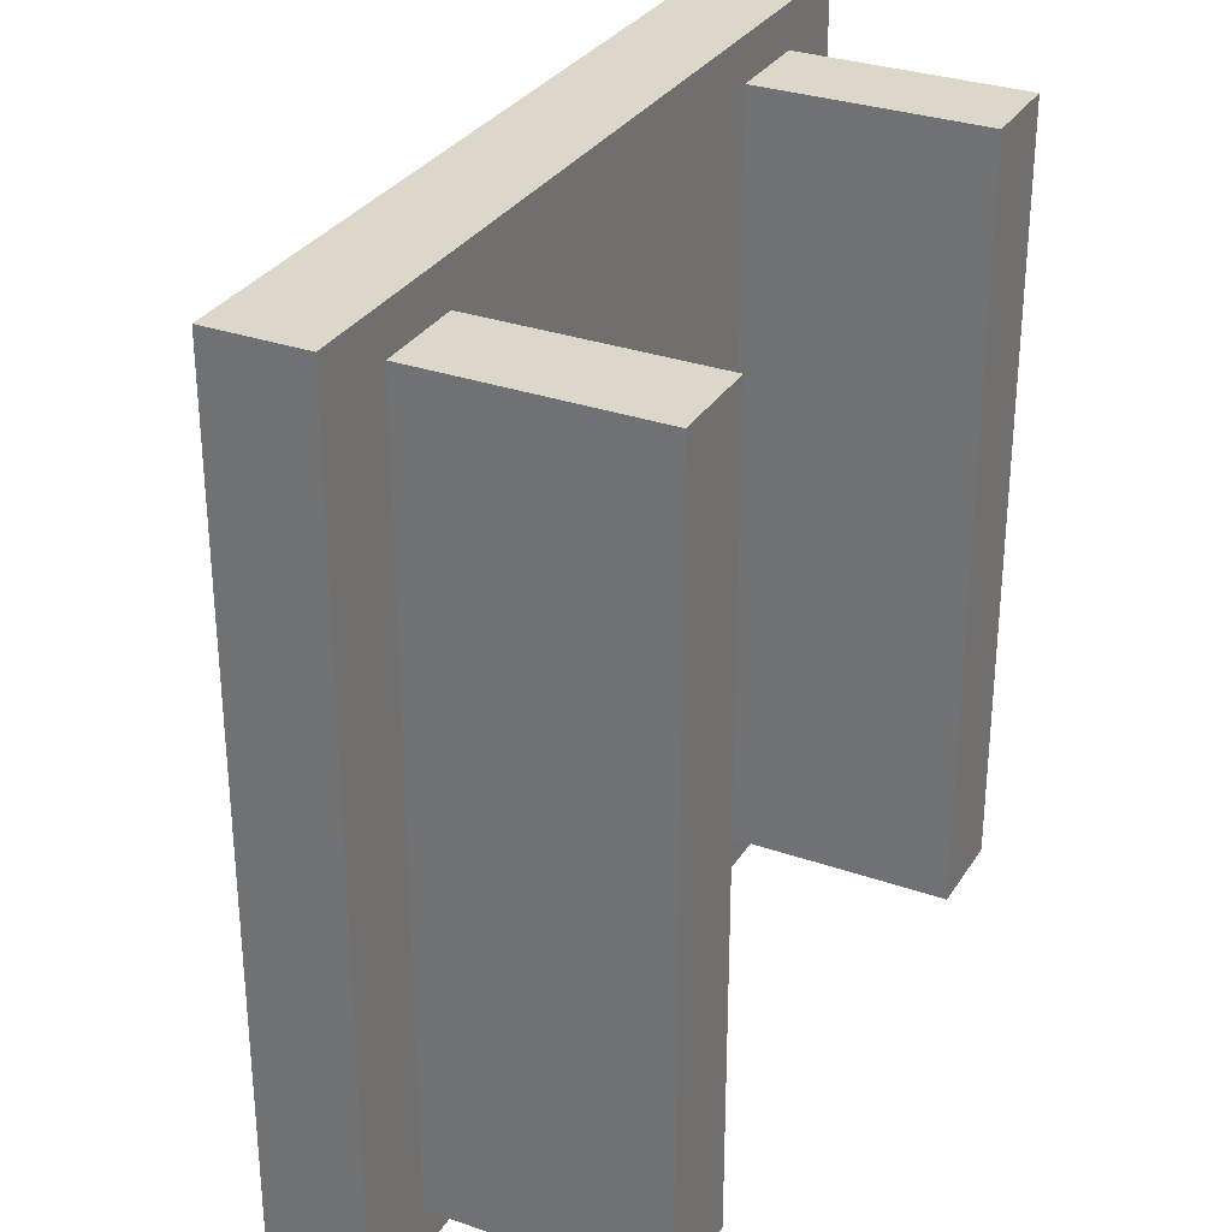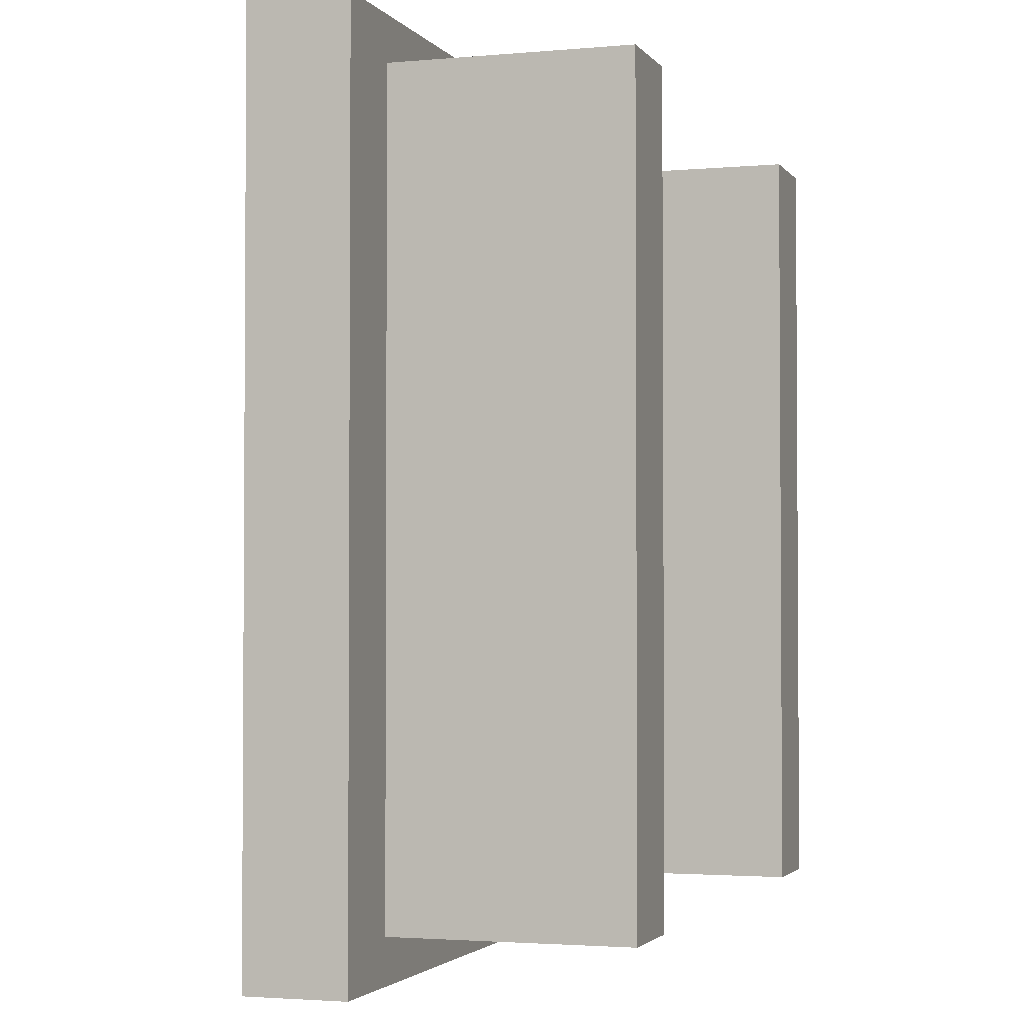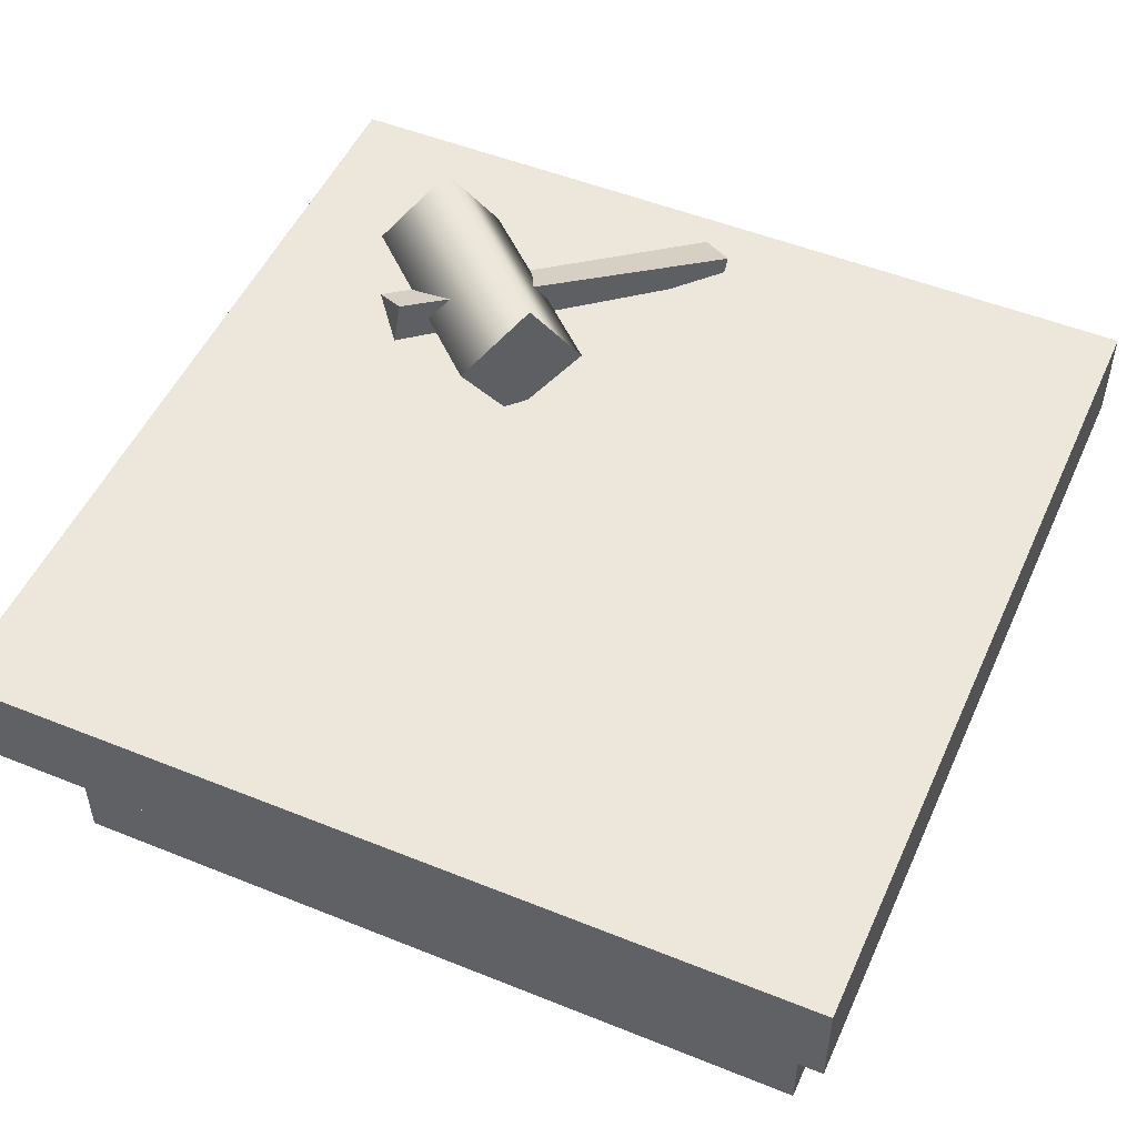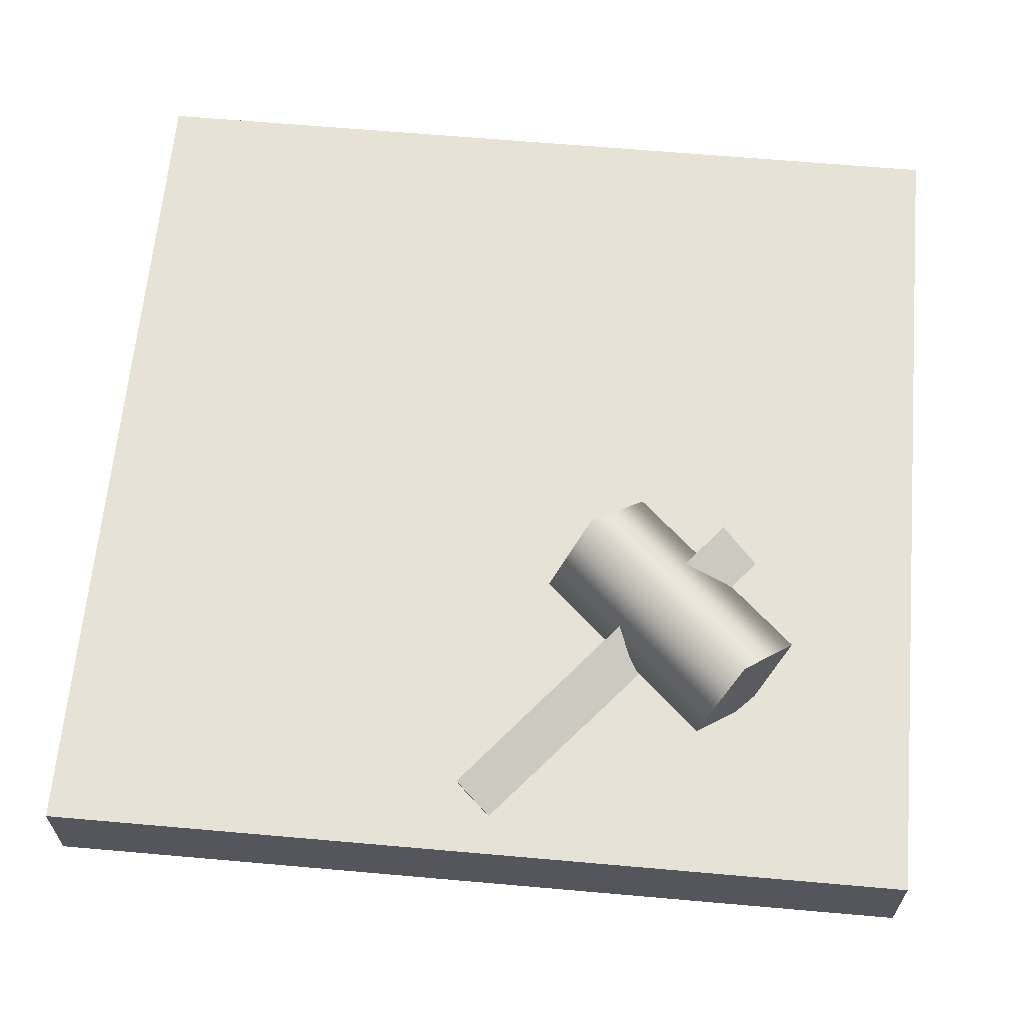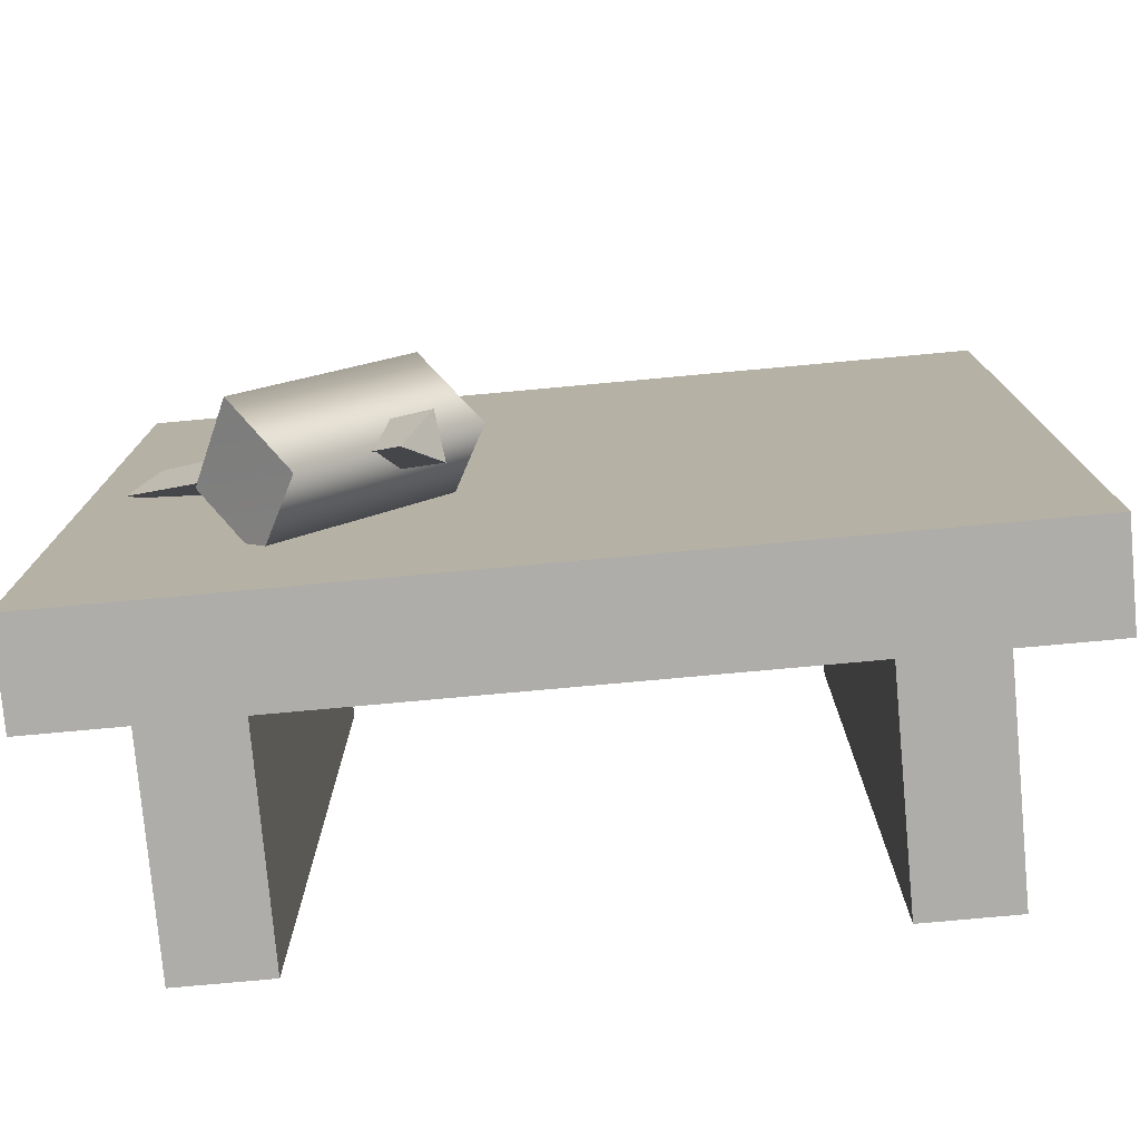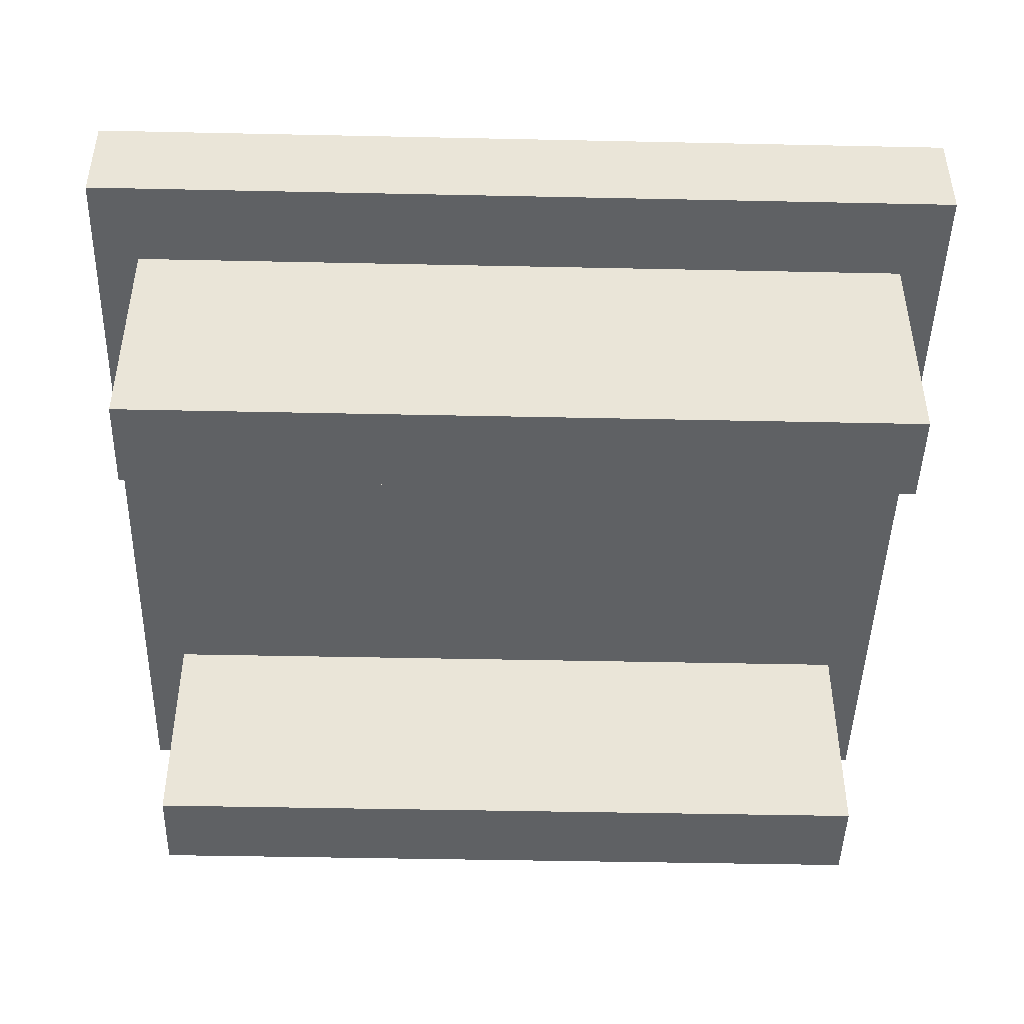
<metadata>
{"format":"obj","ext":"obj","renderer":"f3d","projection":"perspective","resolution":1024,"background":"white","views":[{"elev":30.8,"azim":-63.3,"up":"+Z"},{"elev":-2.4,"azim":-71.9,"up":"+Z"},{"elev":50.7,"azim":-66.2,"up":"+Y"},{"elev":63.7,"azim":95.1,"up":"+Y"},{"elev":-77.4,"azim":-174.8,"up":"+Z"},{"elev":-45.8,"azim":88.6,"up":"+Y"}]}
</metadata>
<code>
o model_1016
v -0.7884 0.55 0.8884
v -0.7884 0 0.8884
v -0.5787 0 0.8884
v -0.5787 0.55 0.8884
v 0.5787 0.55 0.8884
v 0.5787 0 0.8884
v 0.7883 0 0.8884
v 0.7883 0.55 0.8884
v -0.5787 0.55 -0.8884
v -0.5787 0 -0.8884
v -0.7884 0 -0.8884
v -0.7884 0.55 -0.8884
v 0.7883 0.55 -0.8884
v 0.7883 0 -0.8884
v 0.5787 0 -0.8884
v 0.5787 0.55 -0.8884
v 0.5787 0 0.8884
v 0.5787 0.55 0.8884
v 0.5787 0.55 -0.8884
v 0.5787 0 -0.8884
v 0.7883 0.55 0.8884
v 0.7883 0 0.8884
v 0.7883 0 -0.8884
v 0.7883 0.55 -0.8884
v -0.5787 0 -0.8884
v -0.5787 0.55 -0.8884
v -0.5787 0.55 0.8884
v -0.5787 0 0.8884
v -0.7884 0.55 -0.8884
v -0.7884 0 -0.8884
v -0.7884 0 0.8884
v -0.7884 0.55 0.8884
v 0.9888 0.5259 0.9888
v 0.9888 0.75 0.9888
v -0.9888 0.75 0.9888
v -0.9888 0.5259 0.9888
v -0.9888 0.75 0.9888
v -0.9888 0.75 -0.9888
v -0.9888 0.5259 -0.9888
v -0.9888 0.5259 0.9888
v 0.9888 0.75 0.9888
v 0.9888 0.75 -0.9888
v -0.9888 0.75 -0.9888
v -0.9888 0.75 0.9888
v 0.9888 0.5259 0.9888
v 0.9888 0.5259 -0.9888
v 0.9888 0.75 -0.9888
v 0.9888 0.75 0.9888
v 0.9888 0.75 -0.9888
v 0.9888 0.5259 -0.9888
v -0.9888 0.5259 -0.9888
v -0.9888 0.75 -0.9888
v 0.9888 0.5259 -0.9888
v 0.9888 0.5259 0.9888
v -0.9888 0.5259 0.9888
v -0.9888 0.5259 -0.9888
v 0.5787 0 0.8884
v 0.5787 0 -0.8884
v 0.7883 0 -0.8884
v 0.7883 0 0.8884
v -0.5787 0 -0.8884
v -0.5787 0 0.8884
v -0.7884 0 0.8884
v -0.7884 0 -0.8884
v 0.4713 0.8949 -0.693
v 0.5621 0.7217 -0.6095
v 0.1315 0.8949 -0.3246
v 0.2222 0.7217 -0.2411
v 0.6847 0.8465 -0.4872
v 0.3448 0.8465 -0.1187
v 0.5976 1.029 -0.5767
v 0.2578 1.029 -0.2083
v 0.4713 0.8949 -0.693
v 0.1315 0.8949 -0.3246
v 0.5621 0.7217 -0.6095
v 0.4713 0.8949 -0.693
v 0.6847 0.8465 -0.4872
v 0.5976 1.029 -0.5767
v 0.1315 0.8949 -0.3246
v 0.2222 0.7217 -0.2411
v 0.3448 0.8465 -0.1187
v 0.2578 1.029 -0.2083
v 0.8264 0.7277 0.04588
v 0.9011 0.76 -0.02659
v 0.8349 0.7923 0.0537
v 0.9011 0.76 -0.02659
v 0.2799 0.9108 -0.5996
v 0.8349 0.7923 0.0537
v 0.2161 0.962 -0.517
v 0.2161 0.962 -0.517
v 0.2799 0.9108 -0.5996
v 0.2027 0.8597 -0.5294
v 0.2027 0.8597 -0.5294
v 0.2799 0.9108 -0.5996
v 0.8264 0.7277 0.04588
v 0.9011 0.76 -0.02659
v 0.2027 0.8597 -0.5294
v 0.8264 0.7277 0.04588
v 0.2161 0.962 -0.517
v 0.8349 0.7923 0.0537
g surface_000
f 61 63 64
f 61 62 63
f 57 59 60
f 57 58 59
f 53 55 56
f 53 54 55
f 49 51 52
f 49 50 51
f 45 47 48
f 45 46 47
f 41 43 44
f 41 42 43
f 37 39 40
f 37 38 39
f 33 35 36
f 33 34 35
f 29 31 32
f 29 30 31
f 25 27 28
f 25 26 27
f 21 23 24
f 21 22 23
f 17 19 20
f 17 18 19
f 13 15 16
f 13 14 15
f 9 11 12
f 9 10 11
f 5 7 8
f 5 6 7
f 1 3 4
f 1 2 3
f 90 91 92
f 83 84 85
f 99 98 100
f 97 98 99
f 95 94 96
f 93 94 95
f 88 87 89
f 86 87 88
f 79 81 82
f 79 80 81
f 78 77 76
f 75 76 77
f 72 73 74
f 71 73 72
f 71 72 69
f 69 72 70
f 68 69 70
f 66 69 68
f 67 66 68
f 65 66 67

</code>
